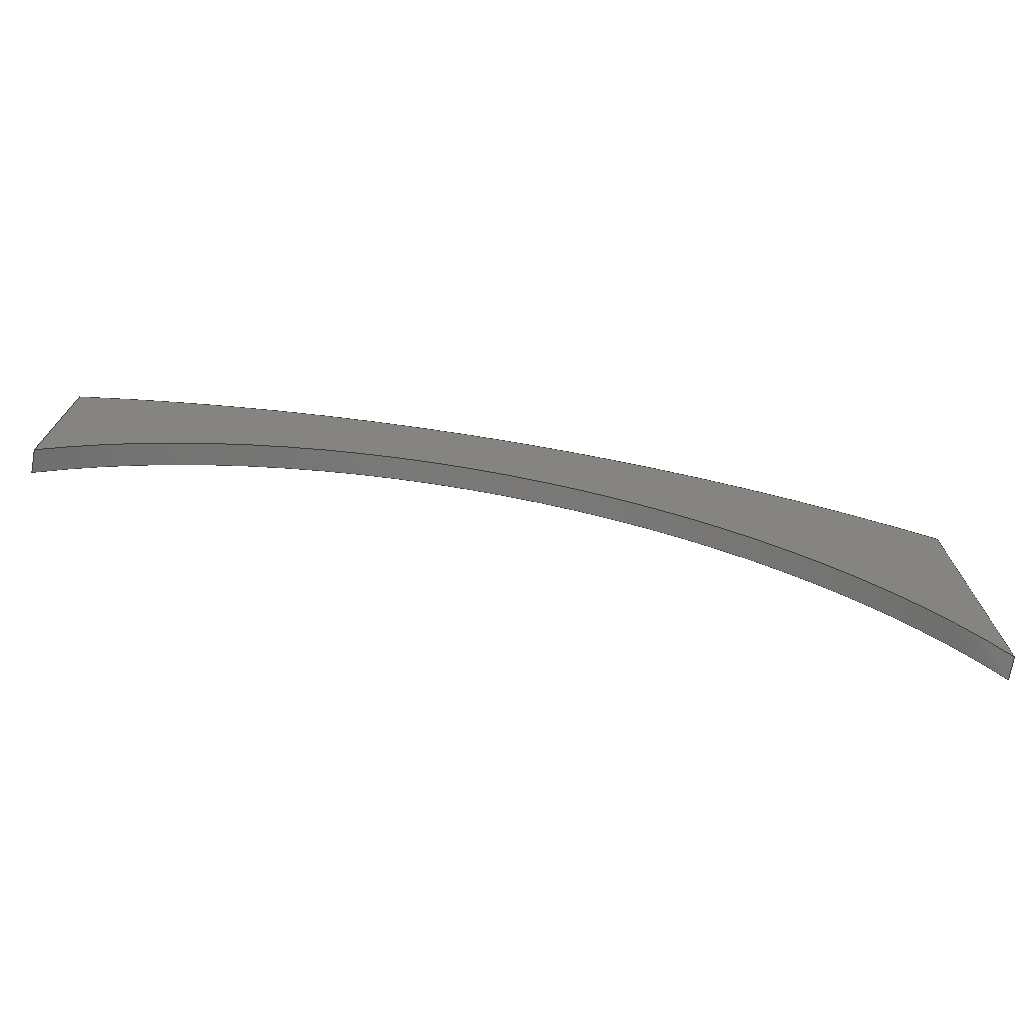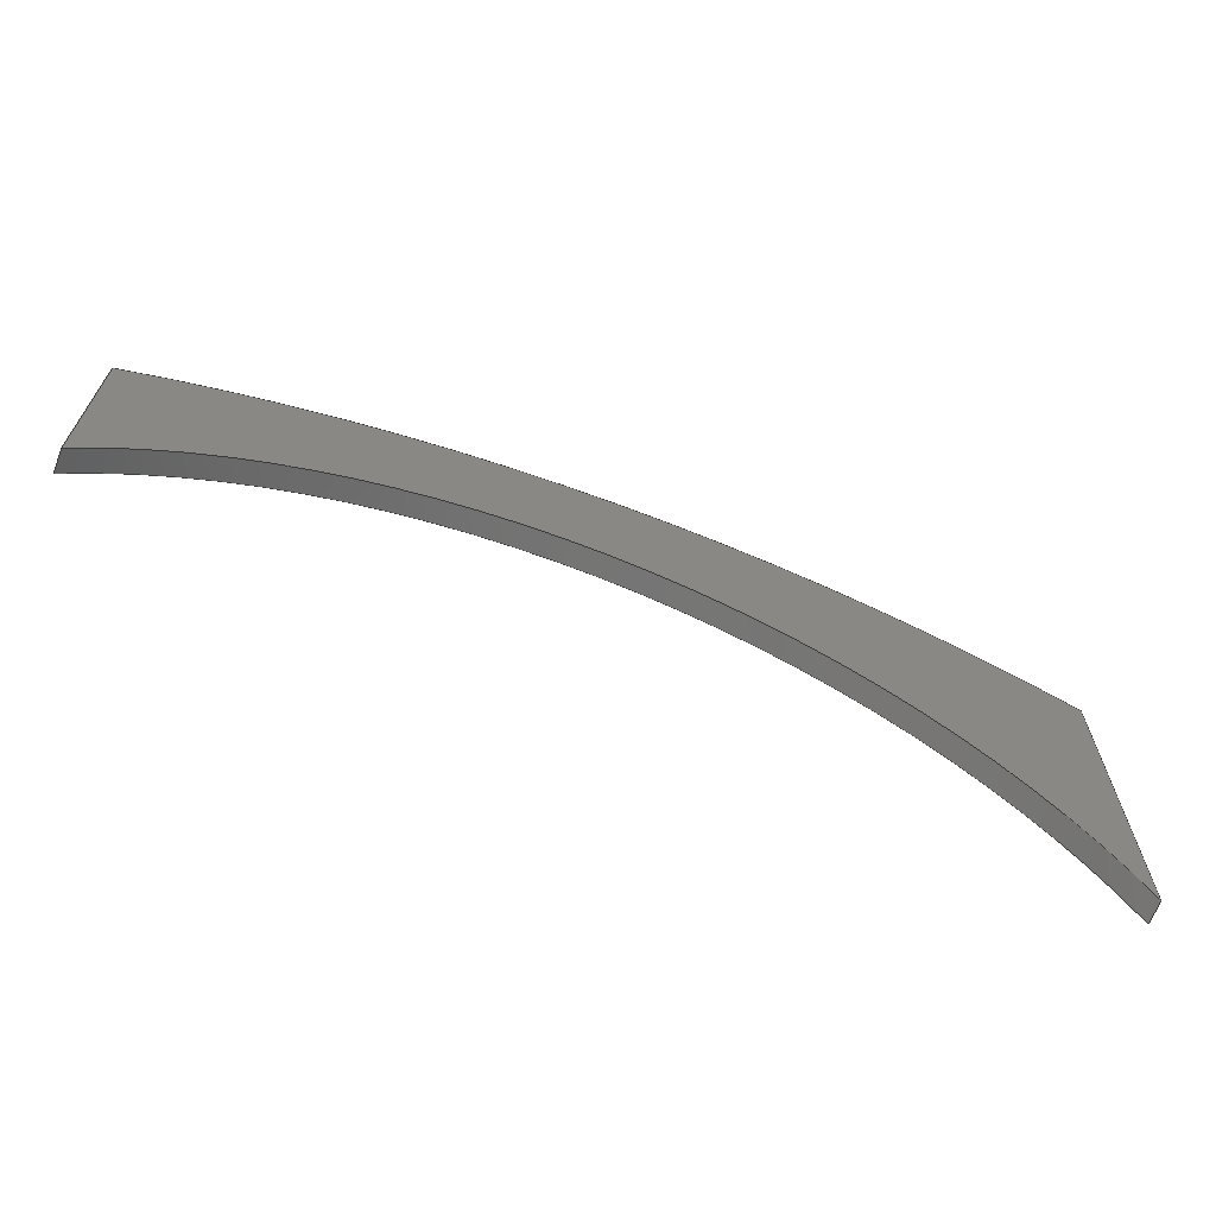
<metadata>
{"format":"step","ext":"step","renderer":"f3d","projection":"perspective","resolution":1024,"background":"white","views":[{"elev":-72.5,"azim":170.1,"up":"+Z"},{"elev":-66.5,"azim":159.0,"up":"+Z"}]}
</metadata>
<code>
ISO-10303-21;
DATA;
#1 = FACE_OUTER_BOUND ( 'NONE', #123, .T. ) ;
#2 = CC_DESIGN_PERSON_AND_ORGANIZATION_ASSIGNMENT ( #27, #286, ( #193 ) ) ;
#3 = ORIENTED_EDGE ( 'NONE', *, *, #86, .T. ) ;
#4 = ADVANCED_FACE ( 'NONE', ( #246 ), #168, .F. ) ;
#5 = LINE ( 'NONE', #182, #207 ) ;
#6 = CARTESIAN_POINT ( 'NONE',  ( 67, -3, 18.8 ) ) ;
#7 = EDGE_CURVE ( 'NONE', #106, #217, #211, .T. ) ;
#8 = CARTESIAN_POINT ( 'NONE',  ( 5.205e-15, -3, 22.5 ) ) ;
#9 = AXIS2_PLACEMENT_3D ( 'NONE', #18, #83, #184 ) ;
#10 = CARTESIAN_POINT ( 'NONE',  ( 60.26, -3, -103.9 ) ) ;
#11 = ORIENTED_EDGE ( 'NONE', *, *, #176, .F. ) ;
#12 = DIRECTION ( 'NONE',  ( 0, 1, 0 ) ) ;
#13 = COORDINATED_UNIVERSAL_TIME_OFFSET ( 1, 0, .AHEAD. ) ;
#14 = DIRECTION ( 'NONE',  ( 0, 0, 1 ) ) ;
#15 = AXIS2_PLACEMENT_3D ( 'NONE', #156, #62, #234 ) ;
#16 = CARTESIAN_POINT ( 'NONE',  ( 5.205e-15, -3, 22.5 ) ) ;
#17 = VERTEX_POINT ( 'NONE', #6 ) ;
#18 = CARTESIAN_POINT ( 'NONE',  ( 67, -3, -56.2 ) ) ;
#19 = CC_DESIGN_APPROVAL ( #140, ( #193 ) ) ;
#20 = VERTEX_POINT ( 'NONE', #129 ) ;
#21 =( NAMED_UNIT ( * ) PLANE_ANGLE_UNIT ( ) SI_UNIT ( $, .RADIAN. ) );
#22 = VERTEX_POINT ( 'NONE', #29 ) ;
#23 = CIRCLE ( 'NONE', #132, 75 ) ;
#24 = COORDINATED_UNIVERSAL_TIME_OFFSET ( 1, 0, .AHEAD. ) ;
#25 = FACE_OUTER_BOUND ( 'NONE', #274, .T. ) ;
#26 = ORIENTED_EDGE ( 'NONE', *, *, #296, .T. ) ;
#27 = PERSON_AND_ORGANIZATION ( #289, #258 ) ;
#28 = AXIS2_PLACEMENT_3D ( 'NONE', #254, #107, #308 ) ;
#29 = CARTESIAN_POINT ( 'NONE',  ( -8.573e-15, 0, -22.5 ) ) ;
#30 = VERTEX_POINT ( 'NONE', #220 ) ;
#31 = DIRECTION ( 'NONE',  ( 0, 1, 0 ) ) ;
#32 = CARTESIAN_POINT ( 'NONE',  ( 60.26, -3, 36.13 ) ) ;
#33 = CC_DESIGN_PERSON_AND_ORGANIZATION_ASSIGNMENT ( #209, #67, ( #215 ) ) ;
#34 = EDGE_CURVE ( 'NONE', #22, #287, #88, .T. ) ;
#35 = ORIENTED_EDGE ( 'NONE', *, *, #279, .T. ) ;
#36 = VECTOR ( 'NONE', #181, 1000 ) ;
#37 = CARTESIAN_POINT ( 'NONE',  ( 60.26, 0, 36.13 ) ) ;
#38 = CARTESIAN_POINT ( 'NONE',  ( 67, 0, -56.2 ) ) ;
#39 = CARTESIAN_POINT ( 'NONE',  ( 5.205e-15, 0, 22.5 ) ) ;
#40 = EDGE_LOOP ( 'NONE', ( #26, #265, #278, #177 ) ) ;
#41 = VECTOR ( 'NONE', #61, 1000 ) ;
#42 = PERSON_AND_ORGANIZATION_ROLE ( 'classification_officer' ) ;
#43 = PERSON_AND_ORGANIZATION ( #289, #258 ) ;
#44 = APPROVAL_STATUS ( 'not_yet_approved' ) ;
#45 = ORIENTED_EDGE ( 'NONE', *, *, #117, .T. ) ;
#46 = APPROVAL_ROLE ( '' ) ;
#47 = DATE_AND_TIME ( #218, #179 ) ;
#48 = EDGE_CURVE ( 'NONE', #217, #287, #233, .T. ) ;
#49 = COORDINATED_UNIVERSAL_TIME_OFFSET ( 1, 0, .AHEAD. ) ;
#50 = ADVANCED_BREP_SHAPE_REPRESENTATION ( 'SHRPRO-V1 1140-A Sieve reinforce', ( #164, #174 ), #268 ) ;
#51 = ORIENTED_EDGE ( 'NONE', *, *, #110, .T. ) ;
#52 = APPROVAL ( #116, 'UNSPECIFIED' ) ;
#53 = VERTEX_POINT ( 'NONE', #57 ) ;
#54 = LINE ( 'NONE', #78, #36 ) ;
#55 = ADVANCED_FACE ( 'NONE', ( #25 ), #224, .T. ) ;
#56 = FACE_OUTER_BOUND ( 'NONE', #165, .T. ) ;
#57 = CARTESIAN_POINT ( 'NONE',  ( 122, -3, -5.214 ) ) ;
#58 = DIRECTION ( 'NONE',  ( 0, 0, 1 ) ) ;
#59 = DIRECTION ( 'NONE',  ( 0, 1, 0 ) ) ;
#60 = ORIENTED_EDGE ( 'NONE', *, *, #117, .F. ) ;
#61 = DIRECTION ( 'NONE',  ( 0, 1, 0 ) ) ;
#62 = DIRECTION ( 'NONE',  ( 0, 1, 0 ) ) ;
#63 = LOCAL_TIME ( 21, 14, 33, #13 ) ;
#64 = AXIS2_PLACEMENT_3D ( 'NONE', #281, #260, #282 ) ;
#65 = CIRCLE ( 'NONE', #64, 75 ) ;
#66 = DIRECTION ( 'NONE',  ( -1, 0, 3.062e-16 ) ) ;
#67 = PERSON_AND_ORGANIZATION_ROLE ( 'creator' ) ;
#68 = ORIENTED_EDGE ( 'NONE', *, *, #145, .F. ) ;
#69 = AXIS2_PLACEMENT_3D ( 'NONE', #226, #111, #188 ) ;
#70 = ORIENTED_EDGE ( 'NONE', *, *, #145, .T. ) ;
#71 = CC_DESIGN_SECURITY_CLASSIFICATION ( #241, ( #215 ) ) ;
#72 = DATE_AND_TIME ( #277, #292 ) ;
#73 = ORIENTED_EDGE ( 'NONE', *, *, #34, .T. ) ;
#74 = AXIS2_PLACEMENT_3D ( 'NONE', #307, #66, #109 ) ;
#75 = FACE_OUTER_BOUND ( 'NONE', #130, .T. ) ;
#76 = DIRECTION ( 'NONE',  ( 0, 1, 0 ) ) ;
#77 = DIRECTION ( 'NONE',  ( 0, 1, 0 ) ) ;
#78 = CARTESIAN_POINT ( 'NONE',  ( 122, 0, -5.214 ) ) ;
#79 = CC_DESIGN_PERSON_AND_ORGANIZATION_ASSIGNMENT ( #239, #192, ( #243 ) ) ;
#80 = CARTESIAN_POINT ( 'NONE',  ( 67, 0, -56.2 ) ) ;
#81 = EDGE_CURVE ( 'NONE', #30, #20, #169, .T. ) ;
#82 =( LENGTH_UNIT ( ) NAMED_UNIT ( * ) SI_UNIT ( .MILLI., .METRE. ) );
#83 = DIRECTION ( 'NONE',  ( -0, -1, -0 ) ) ;
#84 = ORIENTED_EDGE ( 'NONE', *, *, #81, .T. ) ;
#85 = CYLINDRICAL_SURFACE ( 'NONE', #28, 140 ) ;
#86 = EDGE_CURVE ( 'NONE', #217, #238, #144, .T. ) ;
#87 = ORIENTED_EDGE ( 'NONE', *, *, #229, .F. ) ;
#88 = LINE ( 'NONE', #178, #222 ) ;
#89 = EDGE_CURVE ( 'NONE', #238, #203, #94, .T. ) ;
#90 = ORIENTED_EDGE ( 'NONE', *, *, #89, .F. ) ;
#91 = DATE_TIME_ROLE ( 'creation_date' ) ;
#92 = AXIS2_PLACEMENT_3D ( 'NONE', #201, #103, #128 ) ;
#93 = ORIENTED_EDGE ( 'NONE', *, *, #48, .F. ) ;
#94 = LINE ( 'NONE', #32, #114 ) ;
#95 = DATE_AND_TIME ( #194, #205 ) ;
#96 = EDGE_CURVE ( 'NONE', #238, #30, #298, .T. ) ;
#97 = ORIENTED_EDGE ( 'NONE', *, *, #171, .T. ) ;
#98 = APPROVAL_DATE_TIME ( #47, #140 ) ;
#99 = CARTESIAN_POINT ( 'NONE',  ( -8.573e-15, -3, -22.5 ) ) ;
#100 = ORIENTED_EDGE ( 'NONE', *, *, #149, .T. ) ;
#101 = ADVANCED_FACE ( 'NONE', ( #293 ), #228, .F. ) ;
#102 = CIRCLE ( 'NONE', #311, 75 ) ;
#103 = DIRECTION ( 'NONE',  ( 0, 1, 0 ) ) ;
#104 = AXIS2_PLACEMENT_3D ( 'NONE', #127, #180, #199 ) ;
#105 = DIRECTION ( 'NONE',  ( 3.062e-16, 0, 1 ) ) ;
#106 = VERTEX_POINT ( 'NONE', #99 ) ;
#107 = DIRECTION ( 'NONE',  ( 0, 1, 0 ) ) ;
#108 = CC_DESIGN_APPROVAL ( #52, ( #215 ) ) ;
#109 = DIRECTION ( 'NONE',  ( 3.062e-16, 0, 1 ) ) ;
#110 = EDGE_CURVE ( 'NONE', #287, #203, #266, .T. ) ;
#111 = DIRECTION ( 'NONE',  ( 0, 1, 0 ) ) ;
#112 = CARTESIAN_POINT ( 'NONE',  ( 60.26, -3, -103.9 ) ) ;
#113 = ORIENTED_EDGE ( 'NONE', *, *, #229, .T. ) ;
#114 = VECTOR ( 'NONE', #77, 1000 ) ;
#115 = CARTESIAN_POINT ( 'NONE',  ( 122, 0, -5.214 ) ) ;
#116 = APPROVAL_STATUS ( 'not_yet_approved' ) ;
#117 = EDGE_CURVE ( 'NONE', #20, #305, #54, .T. ) ;
#118 = APPLICATION_PROTOCOL_DEFINITION ( 'international standard', 'config_control_design', 1994, #167 ) ;
#119 = DATE_AND_TIME ( #242, #269 ) ;
#120 = EDGE_CURVE ( 'NONE', #267, #22, #102, .T. ) ;
#121 = ORIENTED_EDGE ( 'NONE', *, *, #48, .T. ) ;
#122 = FACE_OUTER_BOUND ( 'NONE', #186, .T. ) ;
#123 = EDGE_LOOP ( 'NONE', ( #257, #227, #263, #121 ) ) ;
#124 = PERSON_AND_ORGANIZATION ( #289, #258 ) ;
#125 = LINE ( 'NONE', #208, #216 ) ;
#126 = DIRECTION ( 'NONE',  ( 3.062e-16, 0, 1 ) ) ;
#127 = CARTESIAN_POINT ( 'NONE',  ( 122, -3, -5.214 ) ) ;
#128 = DIRECTION ( 'NONE',  ( 0, 0, 1 ) ) ;
#129 = CARTESIAN_POINT ( 'NONE',  ( 122, 0, 21.79 ) ) ;
#130 = EDGE_LOOP ( 'NONE', ( #3, #214, #303, #93 ) ) ;
#131 = DIRECTION ( 'NONE',  ( -0, -0, -1 ) ) ;
#132 = AXIS2_PLACEMENT_3D ( 'NONE', #136, #230, #159 ) ;
#133 = PLANE ( 'NONE',  #74 ) ;
#134 = DIRECTION ( 'NONE',  ( 0, 1, 0 ) ) ;
#135 = ORIENTED_EDGE ( 'NONE', *, *, #81, .F. ) ;
#136 = CARTESIAN_POINT ( 'NONE',  ( 67, 0, -56.2 ) ) ;
#137 = CARTESIAN_POINT ( 'NONE',  ( 67, -3, 18.8 ) ) ;
#138 = ORIENTED_EDGE ( 'NONE', *, *, #96, .T. ) ;
#139 = APPROVAL_PERSON_ORGANIZATION ( #124, #206, #46 ) ;
#140 = APPROVAL ( #44, 'UNSPECIFIED' ) ;
#141 = APPLICATION_PROTOCOL_DEFINITION ( 'international standard', 'config_control_design', 1994, #310 ) ;
#142 = LINE ( 'NONE', #137, #41 ) ;
#143 = CLOSED_SHELL ( 'NONE', ( #223, #101, #4, #55, #200, #299, #150, #148 ) ) ;
#144 = CIRCLE ( 'NONE', #92, 140 ) ;
#145 = EDGE_CURVE ( 'NONE', #30, #53, #161, .T. ) ;
#146 = DIRECTION ( 'NONE',  ( 0, 1, 0 ) ) ;
#147 = ORIENTED_EDGE ( 'NONE', *, *, #296, .F. ) ;
#148 = ADVANCED_FACE ( 'NONE', ( #166 ), #253, .T. ) ;
#149 = EDGE_CURVE ( 'NONE', #305, #267, #23, .T. ) ;
#150 = ADVANCED_FACE ( 'NONE', ( #122 ), #210, .F. ) ;
#151 = PERSON_AND_ORGANIZATION ( #289, #258 ) ;
#152 = DIRECTION ( 'NONE',  ( 0, 1, 0 ) ) ;
#153 = PRODUCT_RELATED_PRODUCT_CATEGORY ( 'detail', '', ( #243 ) ) ;
#154 = ORIENTED_EDGE ( 'NONE', *, *, #176, .T. ) ;
#155 = CIRCLE ( 'NONE', #69, 140 ) ;
#156 = CARTESIAN_POINT ( 'NONE',  ( 67, -3, -56.2 ) ) ;
#157 = AXIS2_PLACEMENT_3D ( 'NONE', #10, #12, #58 ) ;
#158 = CARTESIAN_POINT ( 'NONE',  ( 0, 0, 0 ) ) ;
#159 = DIRECTION ( 'NONE',  ( 0, 0, 1 ) ) ;
#160 = ORIENTED_EDGE ( 'NONE', *, *, #86, .F. ) ;
#161 = LINE ( 'NONE', #300, #270 ) ;
#162 = CARTESIAN_POINT ( 'NONE',  ( 67, 0, 18.8 ) ) ;
#163 = DESIGN_CONTEXT ( 'detailed design', #310, 'design' ) ;
#164 = MANIFOLD_SOLID_BREP ( 'Base-Flange1', #143 ) ;
#165 = EDGE_LOOP ( 'NONE', ( #90, #138, #84, #87 ) ) ;
#166 = FACE_OUTER_BOUND ( 'NONE', #283, .T. ) ;
#167 = APPLICATION_CONTEXT ( 'configuration controlled 3d designs of mechanical parts and assemblies' ) ;
#168 = CYLINDRICAL_SURFACE ( 'NONE', #290, 75 ) ;
#169 = LINE ( 'NONE', #250, #196 ) ;
#170 = CC_DESIGN_DATE_AND_TIME_ASSIGNMENT ( #72, #91, ( #193 ) ) ;
#171 = EDGE_CURVE ( 'NONE', #53, #305, #5, .T. ) ;
#172 = ORIENTED_EDGE ( 'NONE', *, *, #96, .F. ) ;
#173 = PERSON_AND_ORGANIZATION ( #289, #258 ) ;
#174 = AXIS2_PLACEMENT_3D ( 'NONE', #158, #264, #212 ) ;
#175 = SHAPE_DEFINITION_REPRESENTATION ( #291, #50 ) ;
#176 = EDGE_CURVE ( 'NONE', #17, #106, #280, .T. ) ;
#177 = ORIENTED_EDGE ( 'NONE', *, *, #171, .F. ) ;
#178 = CARTESIAN_POINT ( 'NONE',  ( -8.573e-15, 0, -22.5 ) ) ;
#179 = LOCAL_TIME ( 21, 14, 33, #187 ) ;
#180 = DIRECTION ( 'NONE',  ( 1, 0, 0 ) ) ;
#181 = DIRECTION ( 'NONE',  ( -0, -0, -1 ) ) ;
#182 = CARTESIAN_POINT ( 'NONE',  ( 122, -3, -5.214 ) ) ;
#183 = COORDINATED_UNIVERSAL_TIME_OFFSET ( 1, 0, .AHEAD. ) ;
#184 = DIRECTION ( 'NONE',  ( 0, 0, 1 ) ) ;
#185 = DIRECTION ( 'NONE',  ( 0, 0, 1 ) ) ;
#186 = EDGE_LOOP ( 'NONE', ( #147, #68, #172, #160, #244, #11 ) ) ;
#187 = COORDINATED_UNIVERSAL_TIME_OFFSET ( 1, 0, .AHEAD. ) ;
#188 = DIRECTION ( 'NONE',  ( 0, 0, 1 ) ) ;
#189 = MECHANICAL_CONTEXT ( 'NONE', #167, 'mechanical' ) ;
#190 = ORIENTED_EDGE ( 'NONE', *, *, #301, .F. ) ;
#191 =( NAMED_UNIT ( * ) SI_UNIT ( $, .STERADIAN. ) SOLID_ANGLE_UNIT ( ) );
#192 = PERSON_AND_ORGANIZATION_ROLE ( 'design_owner' ) ;
#193 = PRODUCT_DEFINITION ( 'UNKNOWN', '', #215, #163 ) ;
#194 = CALENDAR_DATE ( 2019, 23, 12 ) ;
#195 = APPROVAL_ROLE ( '' ) ;
#196 = VECTOR ( 'NONE', #31, 1000 ) ;
#197 = PERSON_AND_ORGANIZATION ( #289, #258 ) ;
#198 = CYLINDRICAL_SURFACE ( 'NONE', #251, 140 ) ;
#199 = DIRECTION ( 'NONE',  ( 0, 0, -1 ) ) ;
#200 = ADVANCED_FACE ( 'NONE', ( #56 ), #198, .T. ) ;
#201 = CARTESIAN_POINT ( 'NONE',  ( 60.26, -3, -103.9 ) ) ;
#202 = CARTESIAN_POINT ( 'NONE',  ( 67, -3, -56.2 ) ) ;
#203 = VERTEX_POINT ( 'NONE', #37 ) ;
#204 = CARTESIAN_POINT ( 'NONE',  ( 60.26, 0, -103.9 ) ) ;
#205 = LOCAL_TIME ( 21, 14, 33, #49 ) ;
#206 = APPROVAL ( #309, 'UNSPECIFIED' ) ;
#207 = VECTOR ( 'NONE', #134, 1000 ) ;
#208 = CARTESIAN_POINT ( 'NONE',  ( -8.573e-15, -3, -22.5 ) ) ;
#209 = PERSON_AND_ORGANIZATION ( #289, #258 ) ;
#210 = PLANE ( 'NONE',  #15 ) ;
#211 = LINE ( 'NONE', #271, #297 ) ;
#212 = DIRECTION ( 'NONE',  ( 1, 0, 0 ) ) ;
#213 = DATE_AND_TIME ( #247, #63 ) ;
#214 = ORIENTED_EDGE ( 'NONE', *, *, #89, .T. ) ;
#215 = PRODUCT_DEFINITION_FORMATION_WITH_SPECIFIED_SOURCE ( 'ANY', '', #243, .NOT_KNOWN. ) ;
#216 = VECTOR ( 'NONE', #256, 1000 ) ;
#217 = VERTEX_POINT ( 'NONE', #16 ) ;
#218 = CALENDAR_DATE ( 2019, 23, 12 ) ;
#219 = CC_DESIGN_PERSON_AND_ORGANIZATION_ASSIGNMENT ( #43, #240, ( #215 ) ) ;
#220 = CARTESIAN_POINT ( 'NONE',  ( 122, -3, 21.79 ) ) ;
#221 = ORIENTED_EDGE ( 'NONE', *, *, #120, .T. ) ;
#222 = VECTOR ( 'NONE', #105, 1000 ) ;
#223 = ADVANCED_FACE ( 'NONE', ( #75 ), #85, .T. ) ;
#224 = PLANE ( 'NONE',  #104 ) ;
#225 = APPROVAL_DATE_TIME ( #119, #52 ) ;
#226 = CARTESIAN_POINT ( 'NONE',  ( 60.26, 0, -103.9 ) ) ;
#227 = ORIENTED_EDGE ( 'NONE', *, *, #279, .F. ) ;
#228 = CYLINDRICAL_SURFACE ( 'NONE', #306, 75 ) ;
#229 = EDGE_CURVE ( 'NONE', #203, #20, #155, .T. ) ;
#230 = DIRECTION ( 'NONE',  ( -0, -1, -0 ) ) ;
#231 = DIRECTION ( 'NONE',  ( 0, -0, 1 ) ) ;
#232 = EDGE_LOOP ( 'NONE', ( #190, #154, #35, #295 ) ) ;
#233 = LINE ( 'NONE', #8, #288 ) ;
#234 = DIRECTION ( 'NONE',  ( 0, -0, 1 ) ) ;
#235 = CC_DESIGN_APPROVAL ( #206, ( #241 ) ) ;
#236 = APPROVAL_DATE_TIME ( #213, #206 ) ;
#237 = DATE_TIME_ROLE ( 'classification_date' ) ;
#238 = VERTEX_POINT ( 'NONE', #259 ) ;
#239 = PERSON_AND_ORGANIZATION ( #289, #258 ) ;
#240 = PERSON_AND_ORGANIZATION_ROLE ( 'design_supplier' ) ;
#241 = SECURITY_CLASSIFICATION ( '', '', #285 ) ;
#242 = CALENDAR_DATE ( 2019, 23, 12 ) ;
#243 = PRODUCT ( 'SHRPRO-V1 1140-A Sieve reinforce', 'SHRPRO-V1 1140-A Sieve reinforce', '', ( #189 ) ) ;
#244 = ORIENTED_EDGE ( 'NONE', *, *, #7, .F. ) ;
#245 = AXIS2_PLACEMENT_3D ( 'NONE', #204, #59, #302 ) ;
#246 = FACE_OUTER_BOUND ( 'NONE', #232, .T. ) ;
#247 = CALENDAR_DATE ( 2019, 23, 12 ) ;
#248 = DIRECTION ( 'NONE',  ( 0, 0, 1 ) ) ;
#249 = APPROVAL_PERSON_ORGANIZATION ( #173, #140, #195 ) ;
#250 = CARTESIAN_POINT ( 'NONE',  ( 122, -3, 21.79 ) ) ;
#251 = AXIS2_PLACEMENT_3D ( 'NONE', #112, #304, #14 ) ;
#252 = DIRECTION ( 'NONE',  ( -0, -1, -0 ) ) ;
#253 = PLANE ( 'NONE',  #262 ) ;
#254 = CARTESIAN_POINT ( 'NONE',  ( 60.26, -3, -103.9 ) ) ;
#255 = CC_DESIGN_DATE_AND_TIME_ASSIGNMENT ( #95, #237, ( #241 ) ) ;
#256 = DIRECTION ( 'NONE',  ( 0, 1, 0 ) ) ;
#257 = ORIENTED_EDGE ( 'NONE', *, *, #34, .F. ) ;
#258 = ORGANIZATION ( 'UNSPECIFIED', 'UNSPECIFIED', '' ) ;
#259 = CARTESIAN_POINT ( 'NONE',  ( 60.26, -3, 36.13 ) ) ;
#260 = DIRECTION ( 'NONE',  ( -0, -1, -0 ) ) ;
#261 = UNCERTAINTY_MEASURE_WITH_UNIT (LENGTH_MEASURE( 1e-05 ), #82, 'distance_accuracy_value', 'NONE');
#262 = AXIS2_PLACEMENT_3D ( 'NONE', #38, #152, #231 ) ;
#263 = ORIENTED_EDGE ( 'NONE', *, *, #7, .T. ) ;
#264 = DIRECTION ( 'NONE',  ( 0, 0, 1 ) ) ;
#265 = ORIENTED_EDGE ( 'NONE', *, *, #301, .T. ) ;
#266 = CIRCLE ( 'NONE', #245, 140 ) ;
#267 = VERTEX_POINT ( 'NONE', #162 ) ;
#268 =( GEOMETRIC_REPRESENTATION_CONTEXT ( 3 ) GLOBAL_UNCERTAINTY_ASSIGNED_CONTEXT ( ( #261 ) ) GLOBAL_UNIT_ASSIGNED_CONTEXT ( ( #82, #21, #191 ) ) REPRESENTATION_CONTEXT ( 'NONE', 'WORKASPACE' ) );
#269 = LOCAL_TIME ( 21, 14, 33, #183 ) ;
#270 = VECTOR ( 'NONE', #131, 1000 ) ;
#271 = CARTESIAN_POINT ( 'NONE',  ( -8.573e-15, -3, -22.5 ) ) ;
#272 = APPROVAL_PERSON_ORGANIZATION ( #197, #52, #284 ) ;
#273 = CARTESIAN_POINT ( 'NONE',  ( 67, -3, -56.2 ) ) ;
#274 = EDGE_LOOP ( 'NONE', ( #60, #135, #70, #97 ) ) ;
#275 = DIRECTION ( 'NONE',  ( 0, 0, 1 ) ) ;
#276 = DIRECTION ( 'NONE',  ( 0, 1, 0 ) ) ;
#277 = CALENDAR_DATE ( 2019, 23, 12 ) ;
#278 = ORIENTED_EDGE ( 'NONE', *, *, #149, .F. ) ;
#279 = EDGE_CURVE ( 'NONE', #106, #22, #125, .T. ) ;
#280 = CIRCLE ( 'NONE', #9, 75 ) ;
#281 = CARTESIAN_POINT ( 'NONE',  ( 67, -3, -56.2 ) ) ;
#282 = DIRECTION ( 'NONE',  ( 0, 0, 1 ) ) ;
#283 = EDGE_LOOP ( 'NONE', ( #100, #221, #73, #51, #113, #45 ) ) ;
#284 = APPROVAL_ROLE ( '' ) ;
#285 = SECURITY_CLASSIFICATION_LEVEL ( 'unclassified' ) ;
#286 = PERSON_AND_ORGANIZATION_ROLE ( 'creator' ) ;
#287 = VERTEX_POINT ( 'NONE', #39 ) ;
#288 = VECTOR ( 'NONE', #76, 1000 ) ;
#289 = PERSON ( 'UNSPECIFIED', 'UNSPECIFIED', 'UNSPECIFIED', ('UNSPECIFIED'), ('UNSPECIFIED'), ('UNSPECIFIED') ) ;
#290 = AXIS2_PLACEMENT_3D ( 'NONE', #273, #146, #248 ) ;
#291 = PRODUCT_DEFINITION_SHAPE ( 'NONE', 'NONE',  #193 ) ;
#292 = LOCAL_TIME ( 21, 14, 33, #24 ) ;
#293 = FACE_OUTER_BOUND ( 'NONE', #40, .T. ) ;
#294 = CC_DESIGN_PERSON_AND_ORGANIZATION_ASSIGNMENT ( #151, #42, ( #241 ) ) ;
#295 = ORIENTED_EDGE ( 'NONE', *, *, #120, .F. ) ;
#296 = EDGE_CURVE ( 'NONE', #53, #17, #65, .T. ) ;
#297 = VECTOR ( 'NONE', #126, 1000 ) ;
#298 = CIRCLE ( 'NONE', #157, 140 ) ;
#299 = ADVANCED_FACE ( 'NONE', ( #1 ), #133, .T. ) ;
#300 = CARTESIAN_POINT ( 'NONE',  ( 122, -3, -5.214 ) ) ;
#301 = EDGE_CURVE ( 'NONE', #17, #267, #142, .T. ) ;
#302 = DIRECTION ( 'NONE',  ( 0, 0, 1 ) ) ;
#303 = ORIENTED_EDGE ( 'NONE', *, *, #110, .F. ) ;
#304 = DIRECTION ( 'NONE',  ( 0, 1, 0 ) ) ;
#305 = VERTEX_POINT ( 'NONE', #115 ) ;
#306 = AXIS2_PLACEMENT_3D ( 'NONE', #202, #276, #275 ) ;
#307 = CARTESIAN_POINT ( 'NONE',  ( -8.573e-15, -3, -22.5 ) ) ;
#308 = DIRECTION ( 'NONE',  ( 0, 0, 1 ) ) ;
#309 = APPROVAL_STATUS ( 'not_yet_approved' ) ;
#310 = APPLICATION_CONTEXT ( 'configuration controlled 3d designs of mechanical parts and assemblies' ) ;
#311 = AXIS2_PLACEMENT_3D ( 'NONE', #80, #252, #185 ) ;
ENDSEC;
END-ISO-10303-21;

</code>
